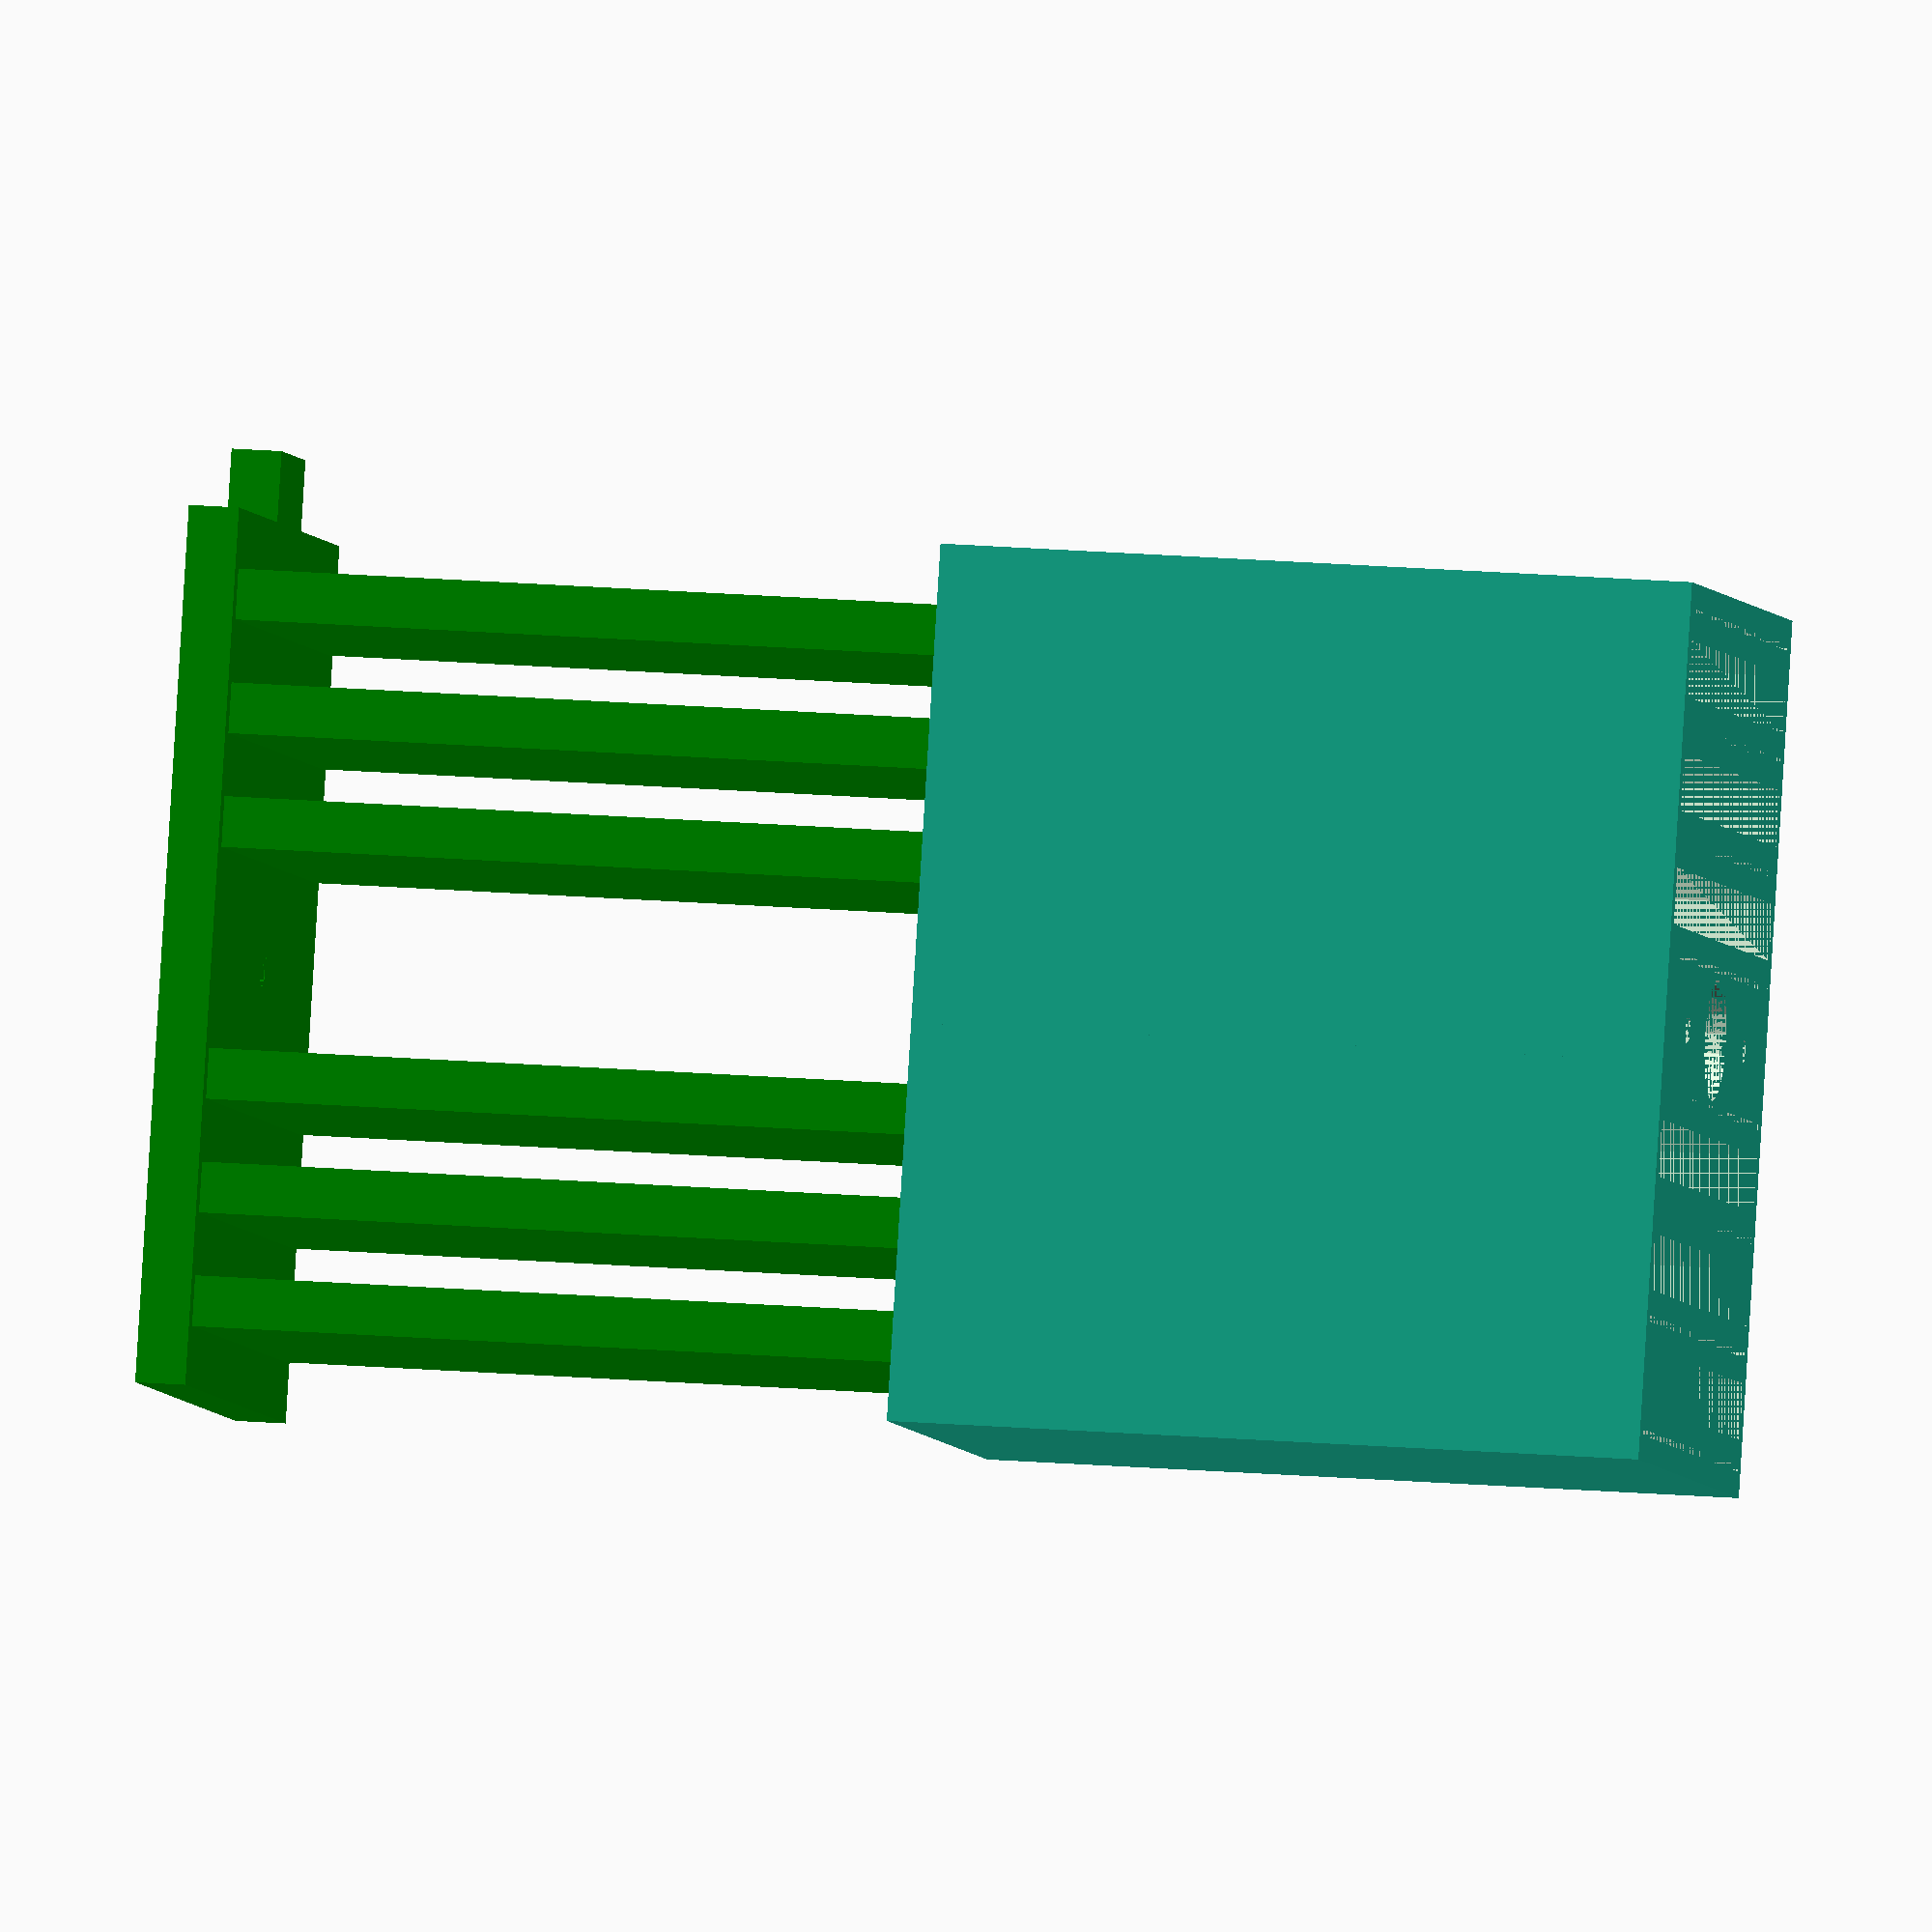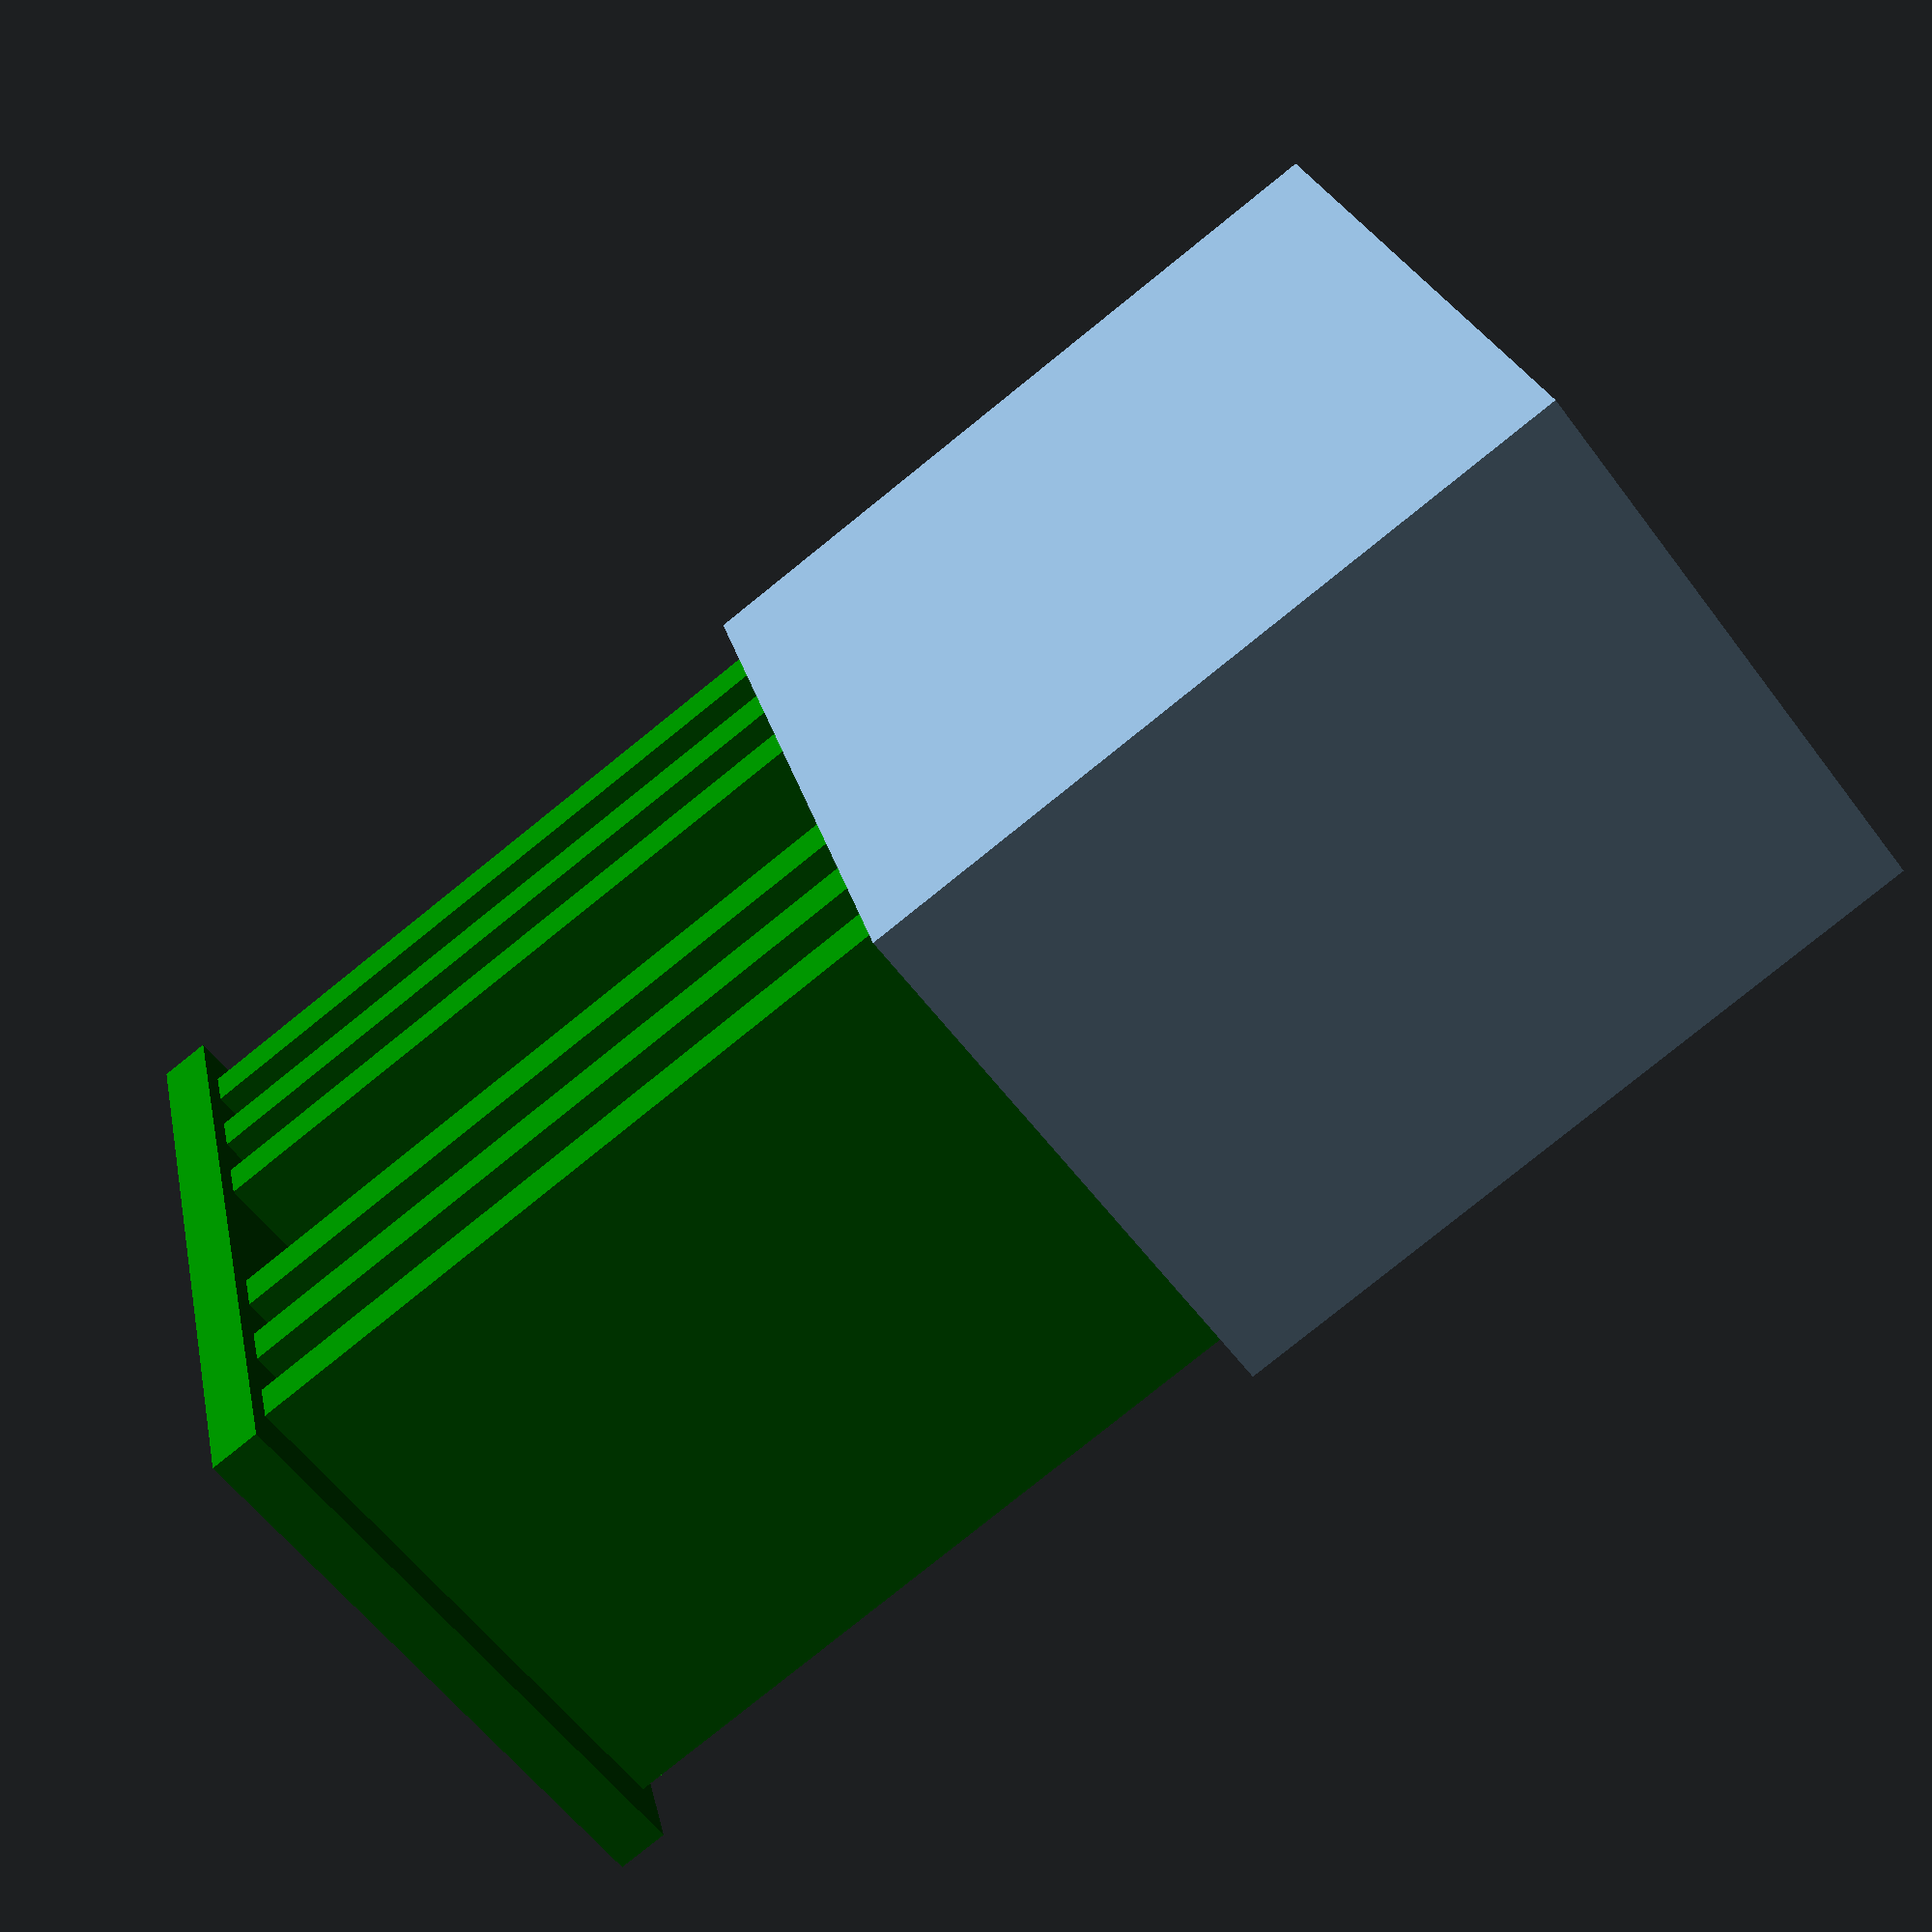
<openscad>
/* [Main Parameters] */

// count of all plates in capacitor
plate_count_ = 13;           // [3, 5, 7, 9, 11, 13, 15, 17, 19, 21, 23, 25]

// distance between rotor and stator capacitor plates in mm
plate_distance_ = 5;         // [1, 2, 3, 4, 5, 6, 7, 8]

// capacitor plate width
plate_width_ = 55;

// capacitor plate height
plate_depth_ = 75;

// capacitor plate hole height, use larger value to make some room
plate_height_ = 0.6;

// gap between rotor and stator, tune for smoother sliding by printing tiny capacitor first, use acetone bath!
sliding_gap_ = 0.3;

// capacitor element to generate
generate_element_ = "stator";       // [stator, rotor]

// generate both stator and rotor for demo purposes?
generate_both_demo_ = "yes";        // [yes, no]

// enable worm gear system?
enable_worm_gear_ = "yes";          // [yes, no]

// enable button pusher?
enable_rotor_button_pusher_ = "yes";    // [yes, no]

/* [Worm Gear Parameters] */

// how much space to provide for worm gear system
worm_gear_gap_ = 8;

// worm shaft radius, change if use other than M4 shaft
worm_shaft_radius_ = 2;     // [1, 1.5, 2, 2.5, 3, 3.5, 4]

// bearing outer radius
bearing_radius_ = 4;

// bearing size depth/height
bearing_depth_ = 3;

// hole for screws, use larger diameter so tool will fit
screw_hole_radius_ = 6;

// depth of hole for screw, change based on shaft, number of nuts
screw_hole_depth_ = 8;

// hole sizes for stepper holder screws
holder_screw_radius_ = 1.5;

// distance from the shaft to the the motor holding screws
holder_screw_center_distance_ = 16;

// height of rotor button pusher    
button_pusher_height_ = 7;

// hole depth for holding nut on the rotor, change based on shaft, M3/M4/etc
nut_cutout_depth_ = 3.2;

// holding nut radius on the rotor, change based on shaft, M3/M4/etc
nut_cutout_radius_ = 4;
    
/* [Advanced Parameters] */

// gap between plate edge and stator edge
plate_width_guard_ = 1.5;

// depth of rotor base plate
rotor_base_plate_depth_ = 5;

assert(plate_count_ % 2 == 1, "Plate count must be an odd number");

echo("maximum capacitance: ~", capacitor_value_pf(plate_width_, plate_depth_, plate_count_, plate_distance_), "pF");
echo("breakdown voltage for air: ", breakdown_voltage_kv(3, plate_distance_), "kV");
echo("breakdown voltage for PETG: ", breakdown_voltage_kv(4.5, plate_distance_), "kV");

if (enable_worm_gear_ == "yes")
{
    assert(plate_count_ % 4 == 1, "Wrong plate count, must be one of [5, 9, 13, 17, 21, 25]");
    capacitor_with_worm_gear(plate_count_, plate_distance_, plate_width_, 
        plate_depth_, plate_height_, sliding_gap_, generate_element_, 
        generate_both_demo_, worm_gear_gap_, enable_rotor_button_pusher_);
} else 
{
    capacitor_naked(plate_count_, plate_distance_, plate_width_, 
        plate_depth_, plate_height_, sliding_gap_, generate_element_, generate_both_demo_);
}

// calculate capacitor breakdown voltage
function breakdown_voltage_kv(breakdown_voltage_mm, plate_distance) = plate_distance * breakdown_voltage_mm;

// calculate ~20% infill PETG filament approximate capacitor value from dimensions in mm and plate count
function capacitor_value_pf(plate_width, plate_depth, plate_count, plate_distance) =
    let (dielectric_constant = 1.55, electrostatic_constant = 8.854e-12)
        (plate_count - 1) * dielectric_constant * electrostatic_constant * plate_width * plate_depth / plate_distance * 1e9;

// generate capacitor with worm gear
module capacitor_with_worm_gear(plate_count, plate_distance, plate_width, 
    plate_depth, plate_height, sliding_gap, generate_element, generate_both_demo, 
    worm_gear_gap, enable_rotor_button_pusher)
{
    if (generate_element == "stator" || generate_both_demo == "yes") 
    {
        translate([0, 75, 0])
            capacitor_stator_with_worm_gear(plate_count, plate_distance, 
                plate_width, plate_depth, plate_height, worm_gear_gap);
    }
    if (generate_element == "rotor" || generate_both_demo == "yes") 
    {
        color("green")
            capacitor_rotor_with_worm_gear(plate_count, plate_distance, 
                plate_width, plate_depth, plate_height, sliding_gap, worm_gear_gap, enable_rotor_button_pusher);
    }
}

// generate capacitor
module capacitor_naked(plate_count, plate_distance, plate_width, 
    plate_depth, plate_height, sliding_gap, generate_element, generate_both_demo)
{
    if (generate_element == "stator" || generate_both_demo == "yes") 
    {
        translate([0, 50, 0])
            capacitor_stator(plate_count, plate_distance, 
                plate_width, plate_depth, plate_height);
    }
    if (generate_element == "rotor" || generate_both_demo == "yes") 
    {
        color("green")
            capacitor_rotor(plate_count, plate_distance, 
                plate_width, plate_depth, plate_height, sliding_gap);
    }
}

// generate stator with worm gear support
module capacitor_stator_with_worm_gear(plate_count, plate_distance, 
    plate_width, plate_depth, plate_height, worm_gear_gap)
{
    plate_width_guard = plate_width_guard_;
    worm_shaft_radius = worm_shaft_radius_;
    bearing_radius = bearing_radius_;
    bearing_depth = bearing_depth_;
    screw_hole_radius = screw_hole_radius_;
    screw_hole_depth = screw_hole_depth_;
    holder_screw_radius = holder_screw_radius_;
    holder_screw_center_distance = holder_screw_center_distance_;
    
    holder_screw_depth = plate_depth;
    bearing_full_depth = bearing_depth + screw_hole_depth;
    half_plate_count = ceil(plate_count / 2.0);
    box_height = half_plate_count * (plate_distance + plate_height);
    box_height_center = box_height + worm_gear_gap / 2.0;
    box_width_center = plate_width / 2.0 + plate_width_guard;
    
    difference()
    {
        // stator body with holes
        union()
        {
            // two split capacitor stators
            translate([0, 0, 0])
                capacitor_stator(half_plate_count, plate_distance, plate_width, plate_depth, plate_height);
            translate([0, 0, box_height + worm_gear_gap])
                capacitor_stator(half_plate_count, plate_distance, plate_width, plate_depth, plate_height);
            
            // worm gear blade hole
            translate([0, 0, box_height])
                cube([plate_width + 2 * plate_width_guard, plate_depth, worm_gear_gap]);
        }
        
        // worm gear system
        translate([plate_width / 2.0 + plate_width_guard, 0, box_height_center])
            rotate([-90, 0, 0])
                union() 
                {
                    cylinder(plate_depth, r=worm_shaft_radius + 0.2);
                    cylinder(bearing_full_depth, r=bearing_radius);
                    cylinder(screw_hole_depth, r=bearing_radius + 1);
                }
        translate([box_width_center, plate_depth - bearing_full_depth, box_height_center])
            rotate([-90, 0, 0])
                cylinder(bearing_full_depth, r=bearing_radius);
        translate([box_width_center, plate_depth - screw_hole_depth, box_height_center])
            rotate([-90, 0, 0])
                cylinder(screw_hole_depth, r=screw_hole_radius);

        // holder holes
        translate([box_width_center + holder_screw_center_distance, plate_depth - holder_screw_depth, box_height_center])
            rotate([-90, 0, 0])
                cylinder(holder_screw_depth, r=holder_screw_radius);
        translate([box_width_center - holder_screw_center_distance, plate_depth - holder_screw_depth, box_height_center])
            rotate([-90, 0, 0])
                cylinder(holder_screw_depth, r=holder_screw_radius);
    }
}

// generate rotor with worm gear support
module capacitor_rotor_with_worm_gear(plate_count, plate_distance, 
    plate_width, plate_depth, plate_height, sliding_gap, 
    worm_gear_gap, enable_rotor_button_pusher)
{
    plate_width_guard = plate_width_guard_;
    worm_shaft_radius = worm_shaft_radius_;
    base_plate_width = rotor_base_plate_depth_;
    nut_cutout_depth = nut_cutout_depth_;
    nut_cutout_radius = nut_cutout_radius_;
    button_pusher_height = button_pusher_height_;

    half_plate_count = ceil(plate_count / 2.0);
    
    box_height = half_plate_count * (plate_distance + plate_height);
    box_height_center = box_height + worm_gear_gap / 2.0;
    box_width_center = plate_width / 2.0 + plate_width_guard;
    
    button_pusher_height_pos = 2 * box_height + worm_gear_gap;
    button_pusher_width = plate_width / 4.0;
    button_pusher_width_center = box_width_center - button_pusher_width / 2.0;
    button_pusher_depth = base_plate_width;

    difference()
    {
        // rotor body with blades
        union()
        {
            // two split capacitor rotors
            translate([0, 0, 0])
                capacitor_rotor(half_plate_count, plate_distance, plate_width, 
                    plate_depth, plate_height, sliding_gap);
            translate([0, 0, box_height + worm_gear_gap])
                capacitor_rotor(half_plate_count, plate_distance, plate_width, 
                    plate_depth, plate_height, sliding_gap);
            
            // worm gear blade
            translate([0, 0, box_height])
                cube([plate_width + 2 * plate_width_guard, base_plate_width, worm_gear_gap]);

            if (enable_rotor_button_pusher == "yes") 
            {
                translate([button_pusher_width_center, 0, button_pusher_height_pos])
                    cube([button_pusher_width, button_pusher_depth, button_pusher_height]);
            }
        }

        // worm gear hole
        translate([box_width_center, 0, box_height_center])
            rotate([-90, 0, 0])
                cylinder(base_plate_width, r=worm_shaft_radius + 0.2);

        // nut cutout
        translate([box_width_center, 0, box_height_center])
            rotate([-90, 0, 0])
                cylinder(r=nut_cutout_radius, h=nut_cutout_depth, $fn=6);
    }
}

// generate sliding capacitor stator
module capacitor_stator(plate_count, plate_distance, plate_width, plate_depth, plate_height) 
{
    plate_width_guard = plate_width_guard_;

    // calculated dimensions
    box_width = plate_width + (plate_width_guard * 2);
    box_depth = plate_depth;
    box_height = plate_count * plate_distance + plate_count * plate_height;

    echo("stator dimensions:", box_width, box_depth, box_height);

    stator_plate_count = ceil(plate_count / 2.0);
    stator_plate_distance = 2 * (plate_distance + plate_height);
    stator_plate_initial_height = plate_distance / 2.0;

    echo("stator plates:", stator_plate_distance, stator_plate_initial_height);

    stator_hole_count = floor(plate_count / 2.0);
    stator_hole_distance = stator_plate_distance;
    stator_hole_initial_height = plate_distance + plate_height;
    stator_hole_height = plate_distance + plate_height;

    echo("stator holes:", stator_hole_distance, stator_hole_initial_height);

    difference() 
    {
        // stator body
        cube([box_width, box_depth, box_height]);

        // holes for plates
        for (plate_num = [0:stator_plate_count - 1]) 
        {
            translate([plate_width_guard, 0, plate_num * stator_plate_distance + stator_plate_initial_height])
                cube([plate_width, plate_depth, plate_height]);
        }
        
        // holes for rotor blades
        for (plate_num = [0:stator_hole_count - 1]) 
        {
            translate([plate_width_guard, 0, plate_num * stator_hole_distance + stator_hole_initial_height])
                cube([plate_width, plate_depth, stator_hole_height]);
        }
    }
}

// generate sliding capacitor rotor
module capacitor_rotor(plate_count, plate_distance, plate_width, plate_depth, plate_height, sliding_gap) 
{
    plate_width_guard = plate_width_guard_;

    // calculated dimensions
    box_width = plate_width + (plate_width_guard * 2);
    box_depth = rotor_base_plate_depth_;
    box_height = plate_count * plate_distance + plate_count * plate_height;

    echo("rotor dimensions:", box_width, box_depth, box_height);

    rotor_plate_count = ceil(plate_count / 2.0);
    rotor_plate_distance = 2 * (plate_distance + plate_height);
    rotor_plate_initial_height = plate_distance + plate_height + plate_distance / 2.0;

    echo("rotor plates:", rotor_plate_distance, rotor_plate_initial_height);

    rotor_blade_count = floor(plate_count / 2.0);
    rotor_blade_distance = rotor_plate_distance;
    rotor_blade_initial_height = plate_distance + plate_height + sliding_gap;
    rotor_blade_height = plate_distance + plate_height - 2 * sliding_gap;

    echo("rotor blades:", rotor_blade_distance, rotor_blade_initial_height);

    difference() 
    {
        // rotor body
        union() 
        {
            // rotor base plate
            cube([box_width, box_depth, box_height]);
            
            // rotor blades
            for (plate_num = [0:rotor_blade_count - 1]) 
            {
                translate([plate_width_guard + sliding_gap, 0, plate_num * rotor_blade_distance + rotor_blade_initial_height])
                    cube([plate_width - 2 * sliding_gap, plate_depth + box_depth - sliding_gap, rotor_blade_height]);
            }
        }
        
        // rotor plates 
        for (plate_num = [0:rotor_plate_count - 1]) 
        {
            translate([2 * plate_width_guard, 0, plate_num * rotor_plate_distance + rotor_plate_initial_height])
                cube([plate_width - 2 * plate_width_guard, plate_depth + box_depth, plate_height]);
        }
    }
}
</openscad>
<views>
elev=273.2 azim=279.8 roll=183.5 proj=o view=wireframe
elev=157.0 azim=127.3 roll=11.3 proj=p view=solid
</views>
